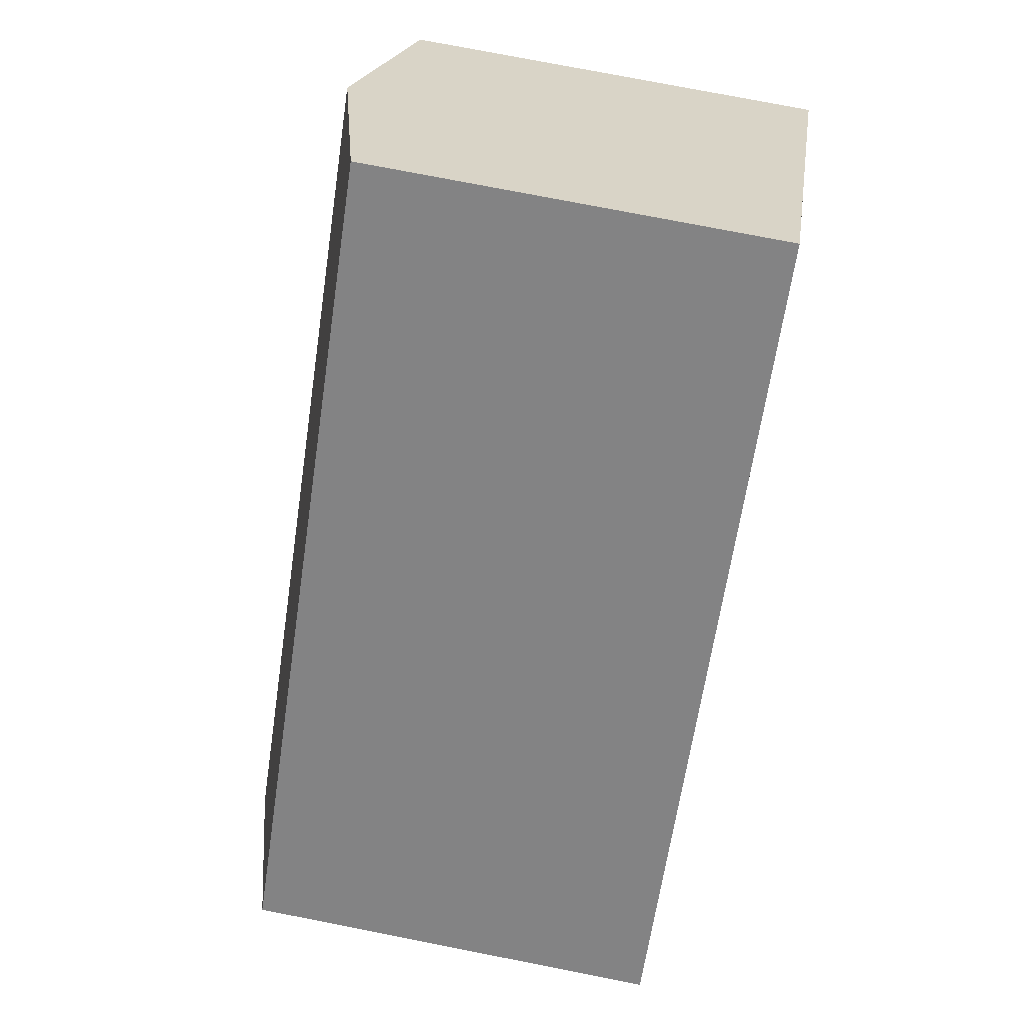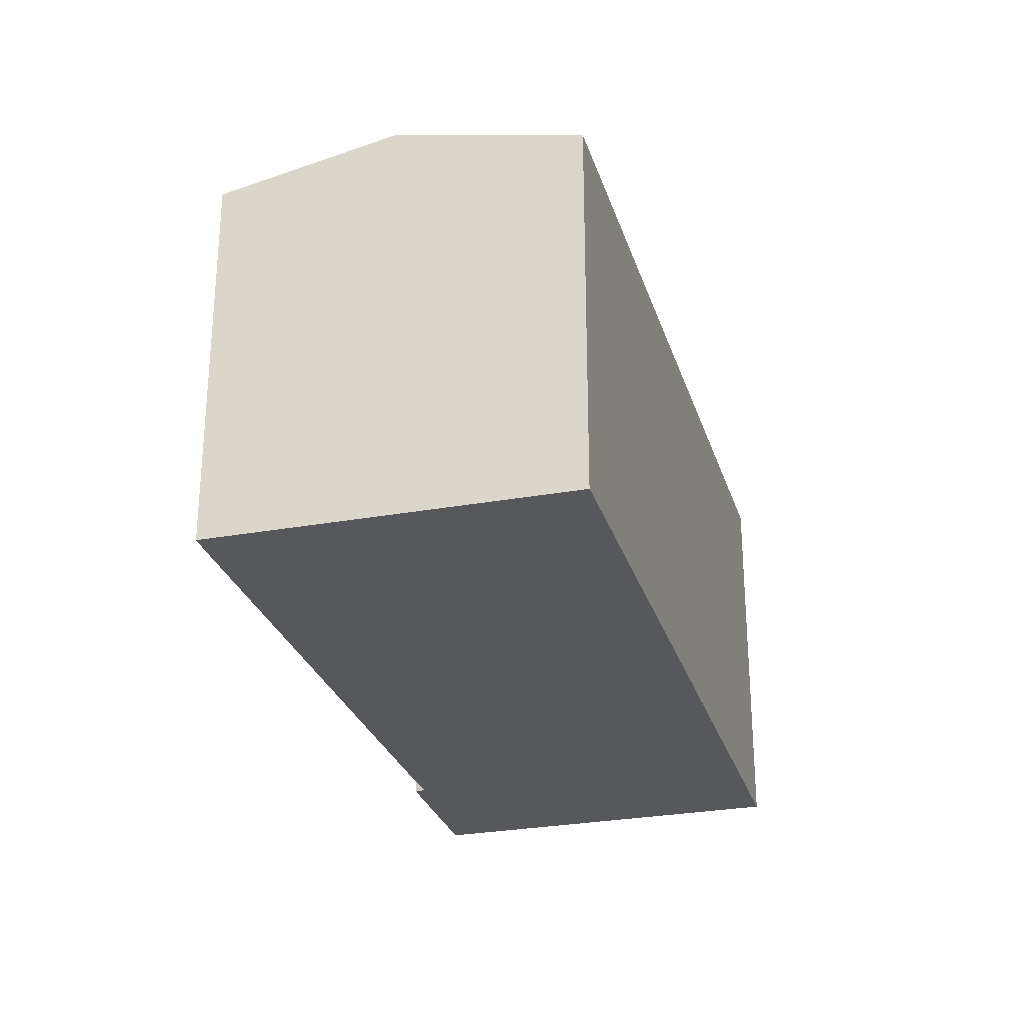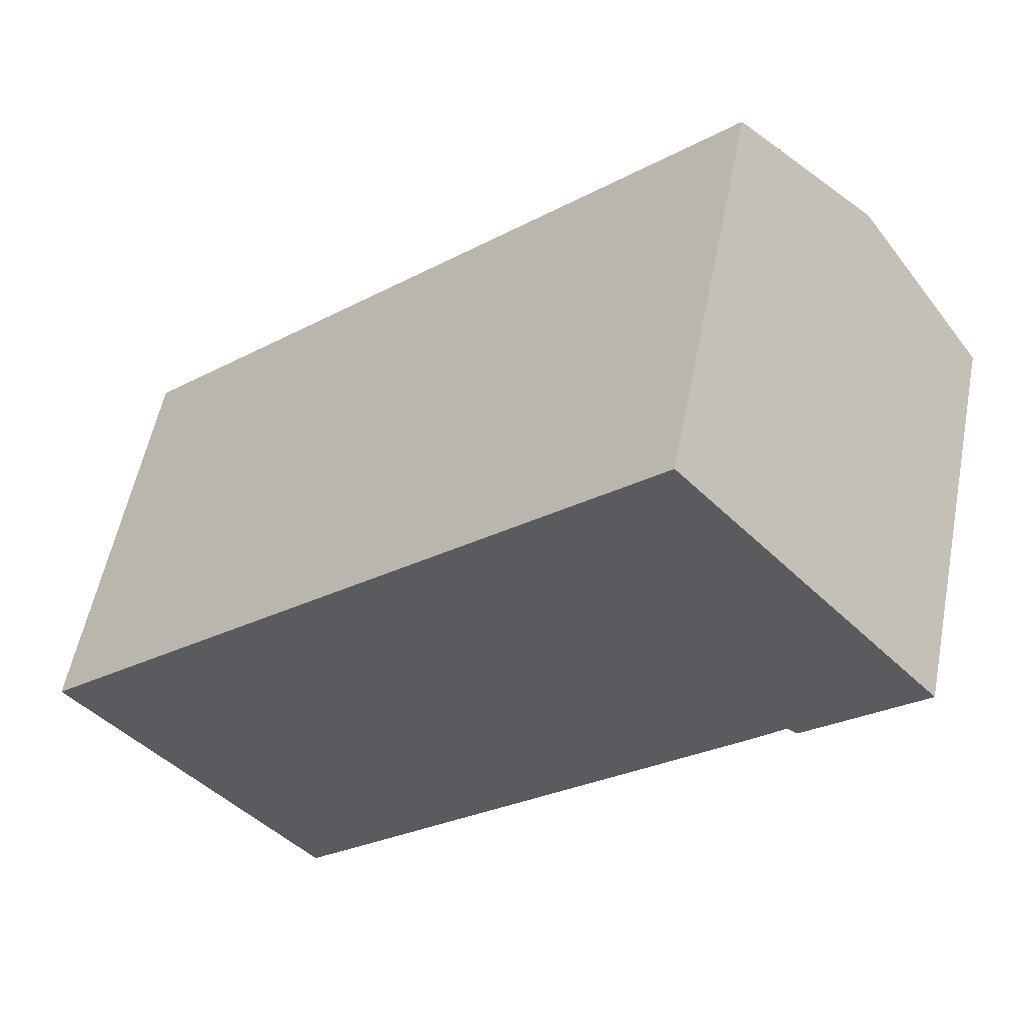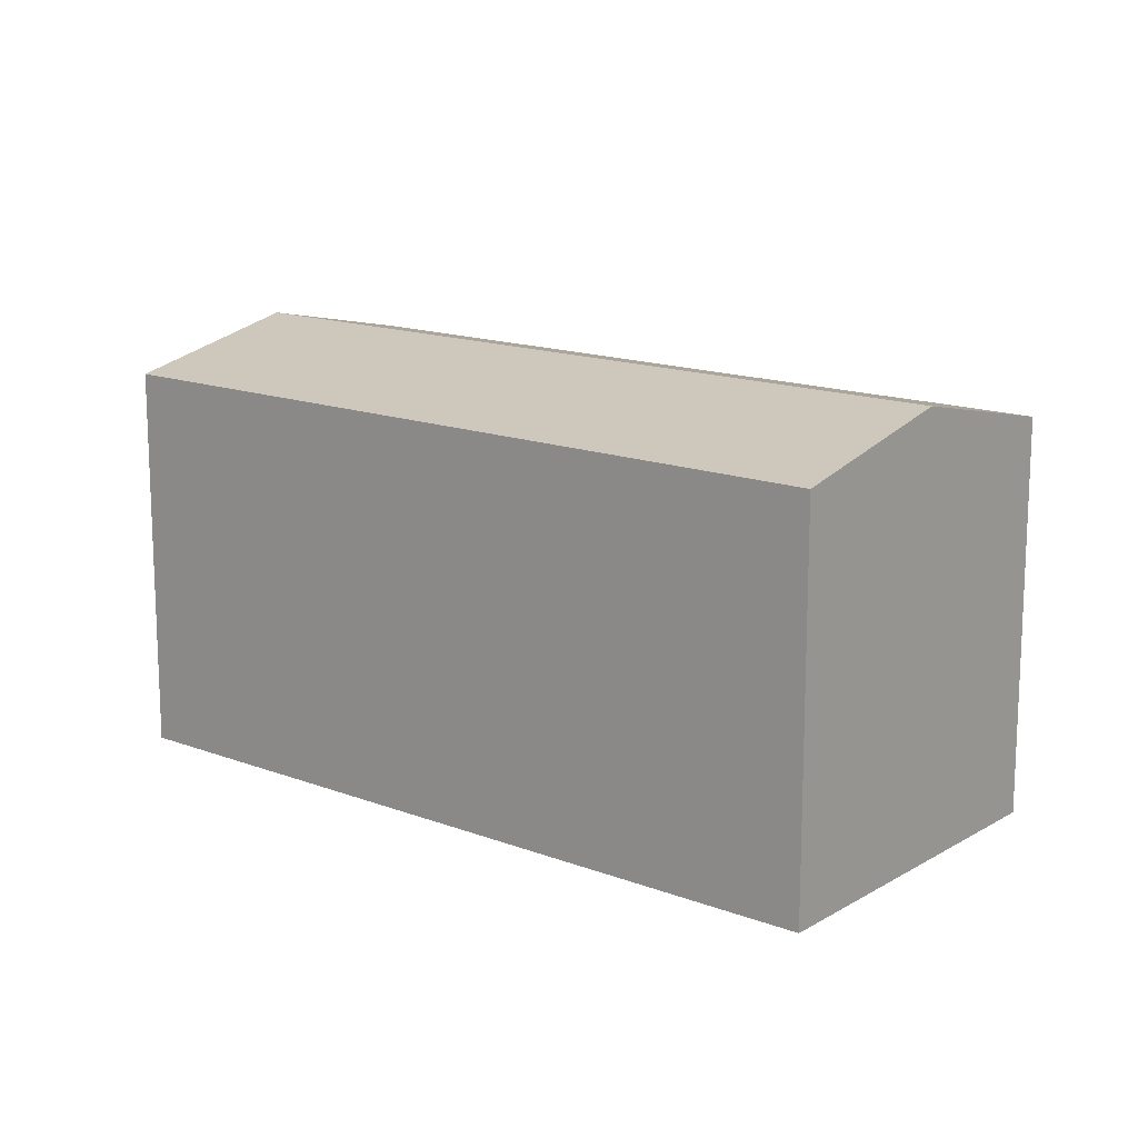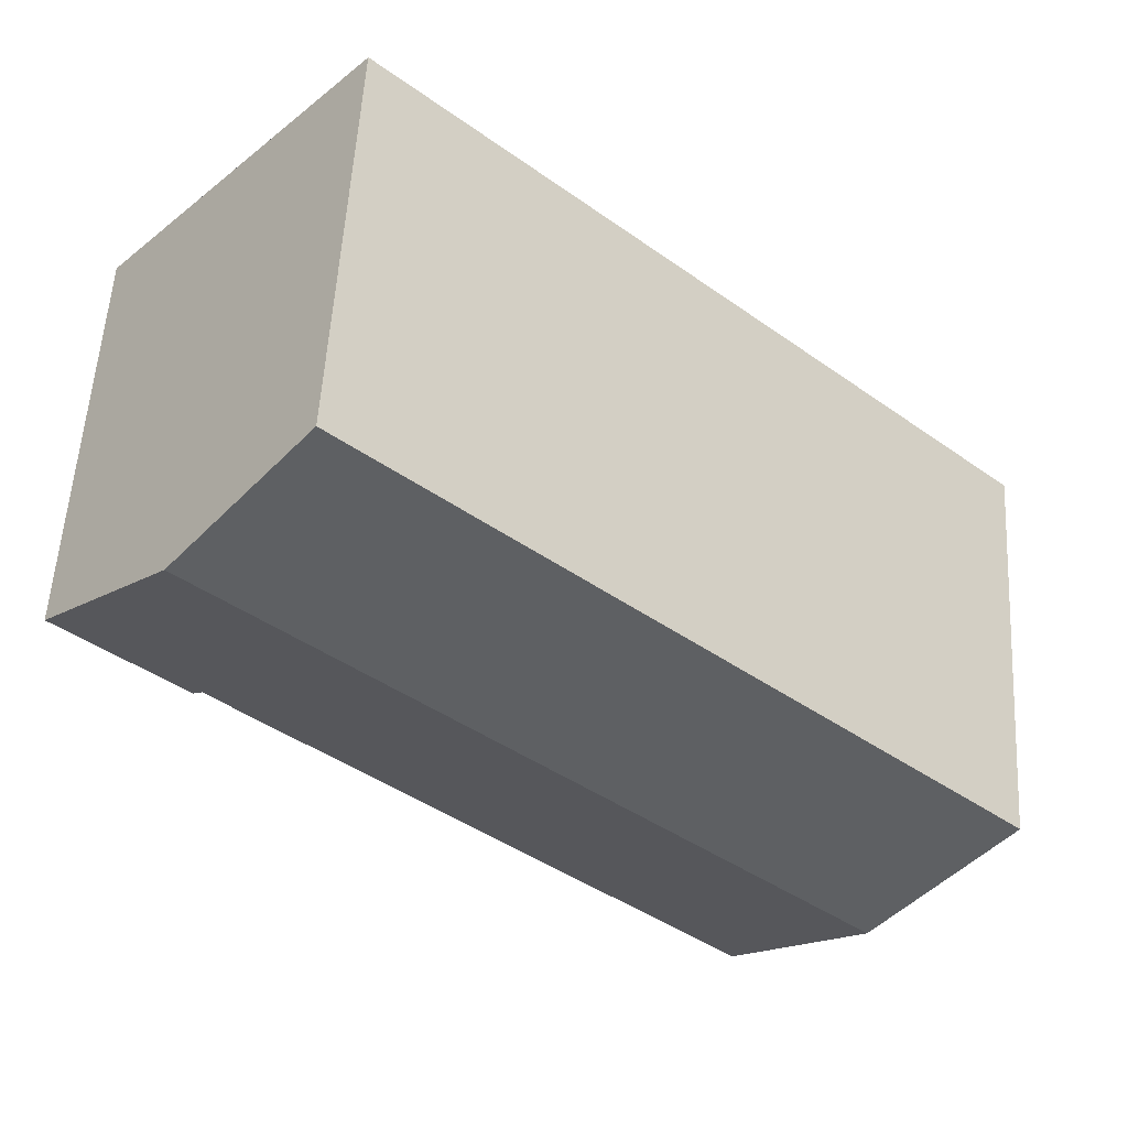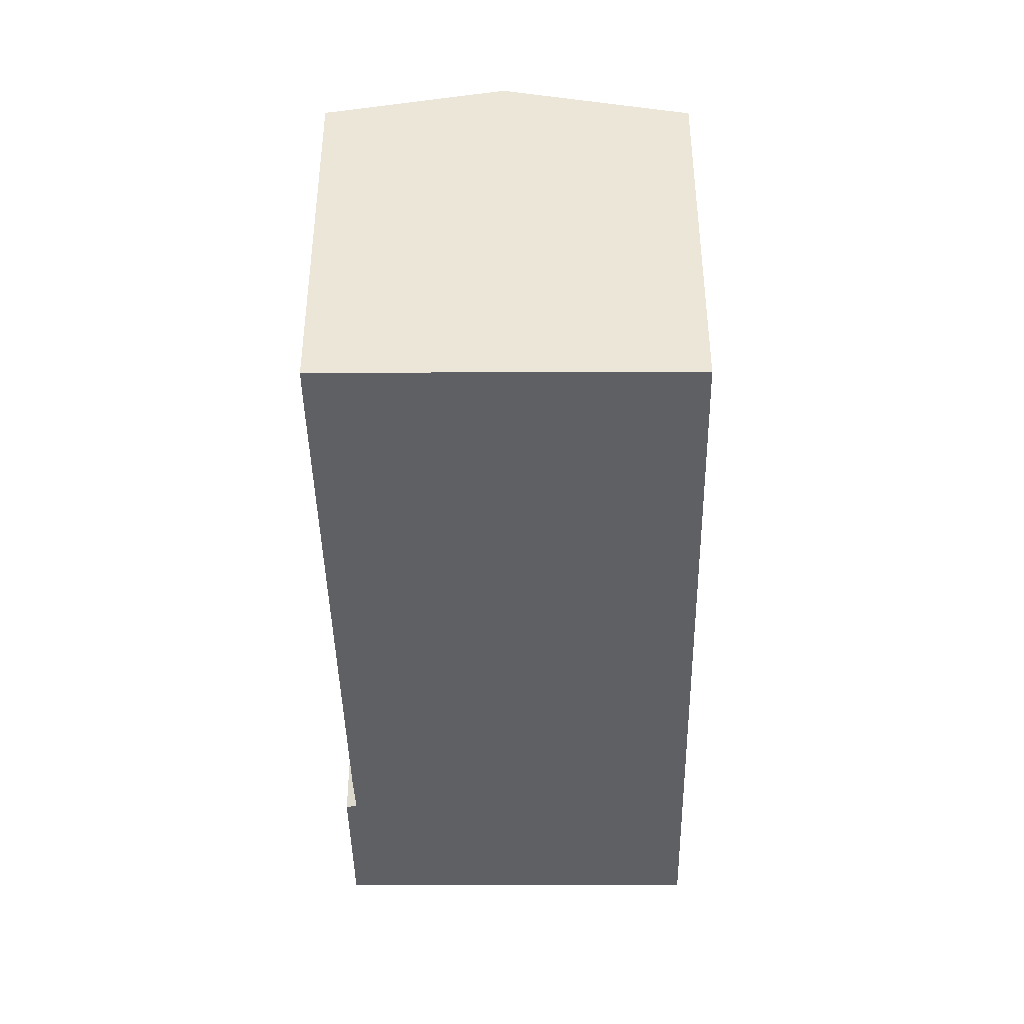
<metadata>
{"format":"obj","ext":"obj","renderer":"f3d","projection":"perspective","resolution":1024,"background":"white","views":[{"elev":75.8,"azim":-78.9,"up":"+Z"},{"elev":-28.4,"azim":-116.4,"up":"+Y"},{"elev":55.2,"azim":11.1,"up":"+Z"},{"elev":15.0,"azim":-3.0,"up":"+Y"},{"elev":54.8,"azim":-176.7,"up":"+Z"},{"elev":-43.7,"azim":-131.5,"up":"+Y"}]}
</metadata>
<code>
v  3.193 10.91 -3.598
v  6.788 9.947 -6.594
v  6.269 9.948 -7.065
v  17.66 9.98 3.539
v  18.45 10.91 10.31
v  18.47 9.988 4.323
v  21.57 9.933 6.801
v  18.7 9.93 4.159
v  0 9.911 6.069e-16
v  15.24 9.911 13.9
v  6.269 4.326e-16 -7.065
v  0 0 0
v  3.193 2.203e-16 -3.598
v  18.47 -2.647e-16 4.323
v  18.7 -2.547e-16 4.159
v  15.24 -8.512e-16 13.9
v  21.57 -4.164e-16 6.801
v  18.45 -6.314e-16 10.31
v  17.66 -2.167e-16 3.539
v  6.788 4.038e-16 -6.594
g defaultobject
f 1 2 3
f 2 1 4
f 4 1 5
f 4 5 6
f 6 5 7
f 7 8 6
f 9 5 1
f 5 9 10
f 11 1 3
f 1 11 9
f 9 11 12
f 12 11 13
f 8 14 6
f 14 8 15
f 12 10 9
f 10 12 16
f 16 5 10
f 5 16 7
f 7 16 17
f 17 16 18
f 17 8 7
f 8 17 15
f 14 4 6
f 4 14 19
f 19 2 4
f 2 19 20
f 2 20 3
f 3 20 11
f 12 18 16
f 18 12 17
f 17 12 14
f 17 14 15
f 14 12 19
f 19 12 20
f 20 12 13
f 20 13 11

</code>
